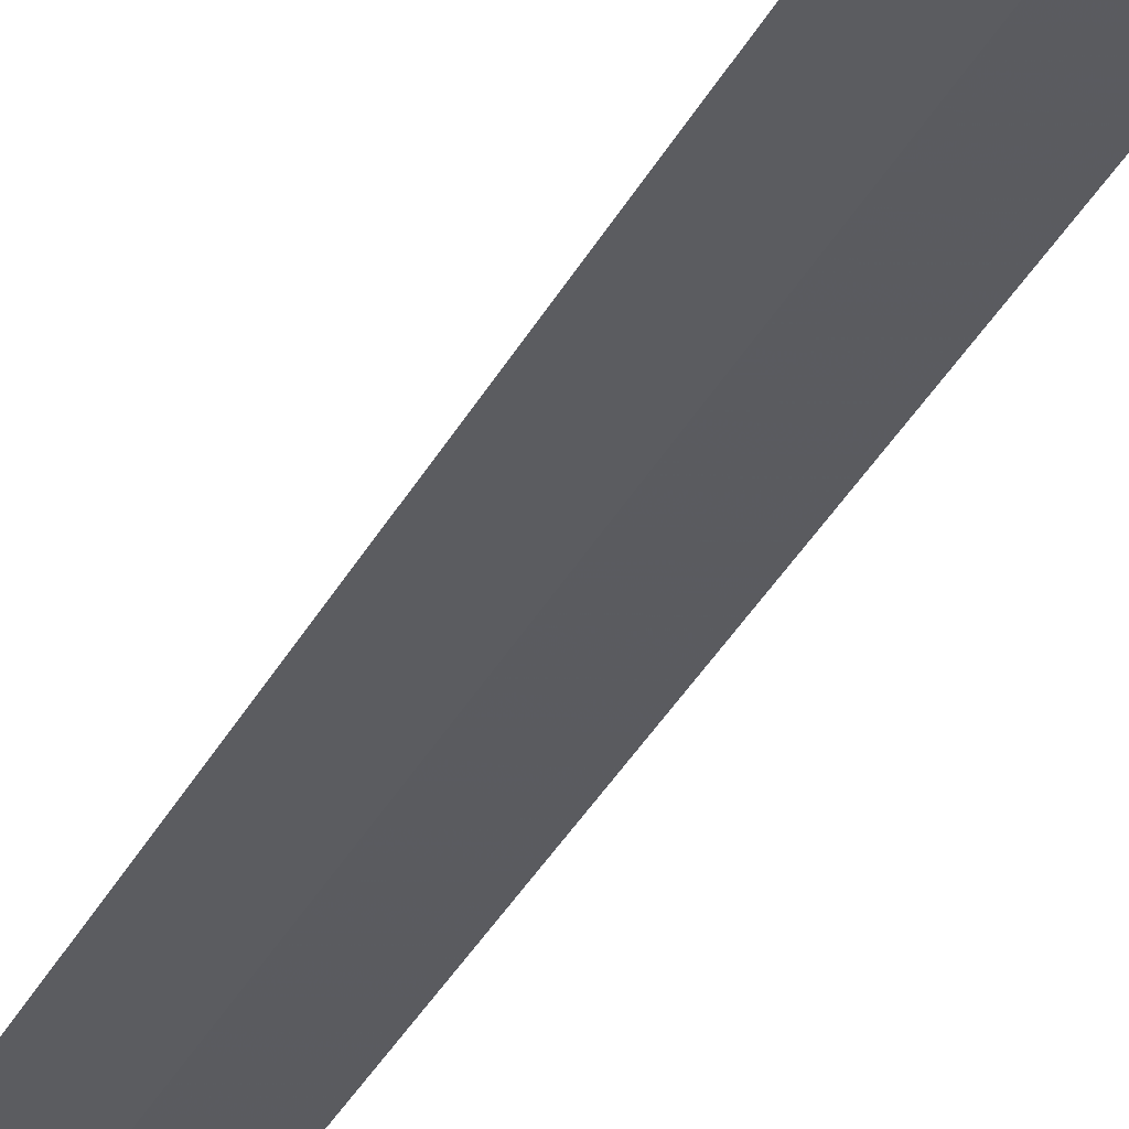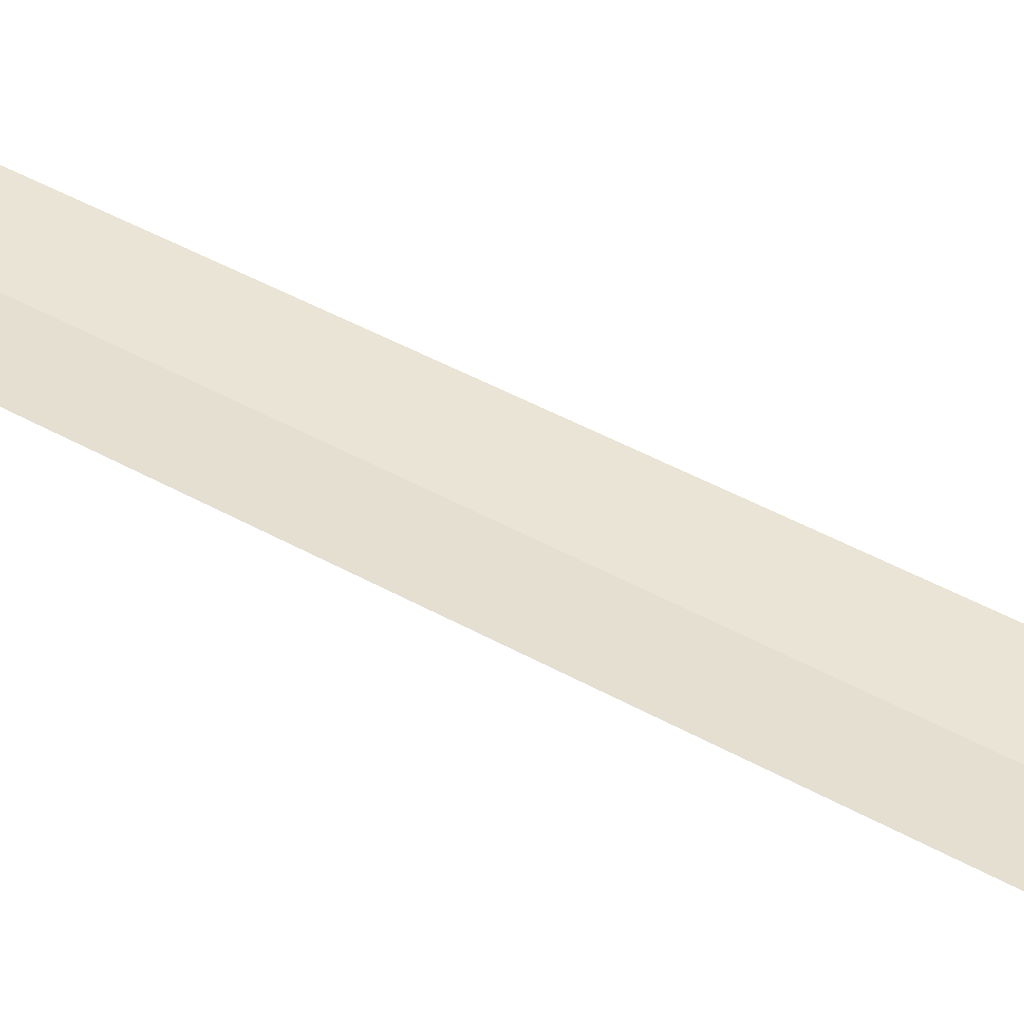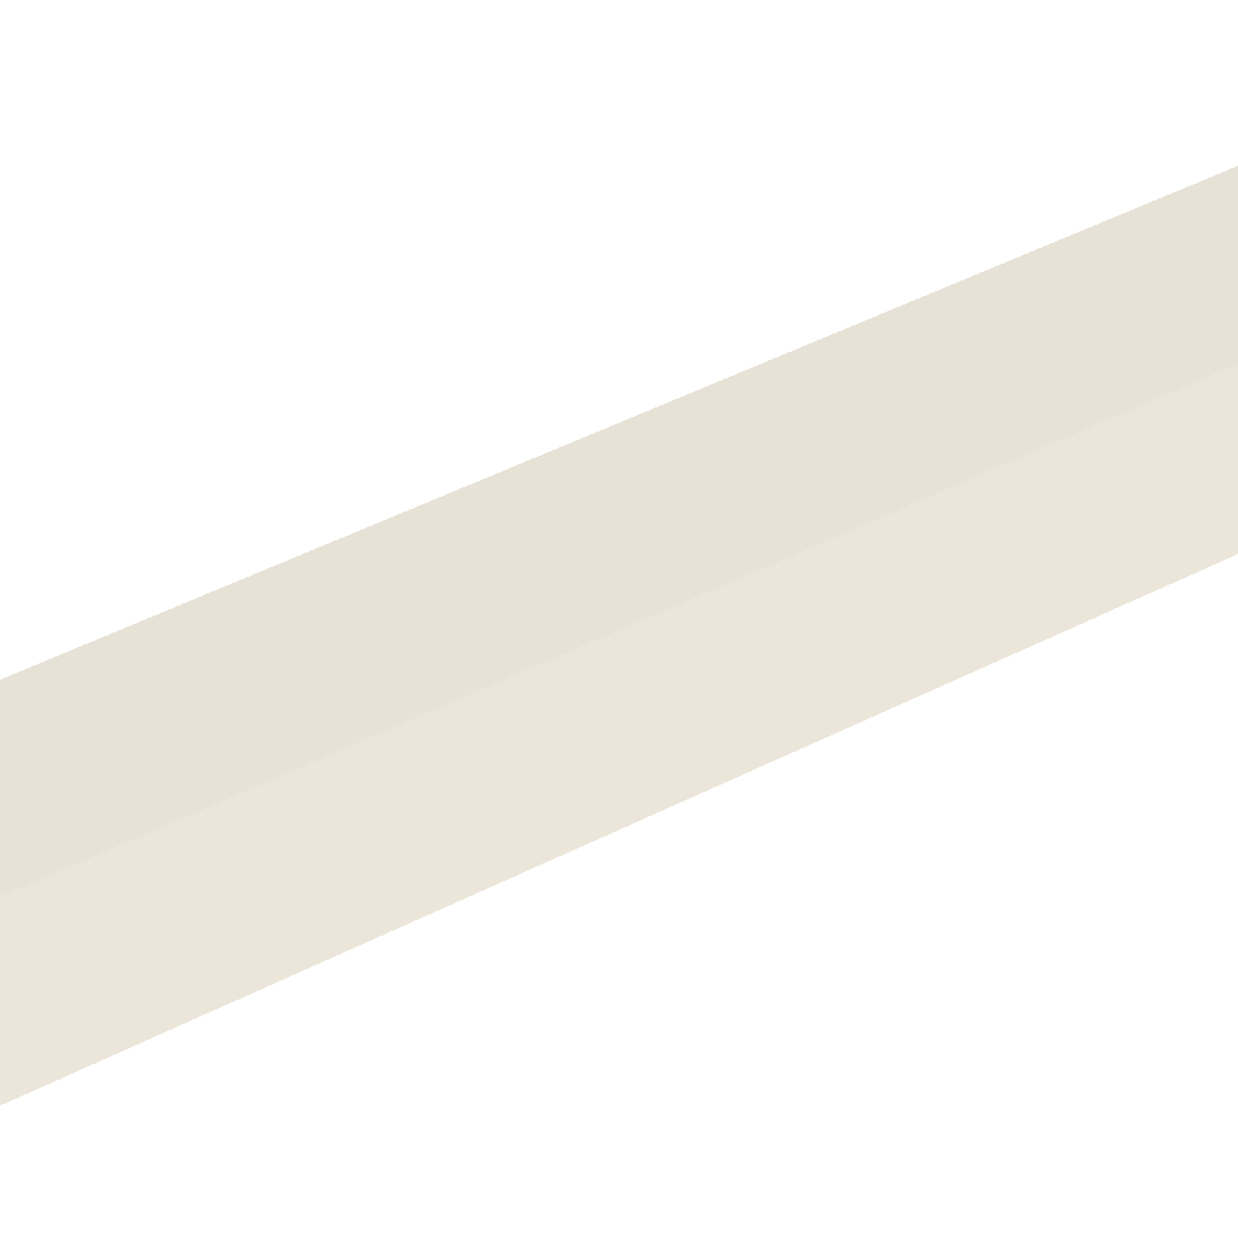
<metadata>
{"format":"obj","ext":"obj","renderer":"f3d","projection":"perspective","resolution":1024,"background":"white","views":[{"elev":-32.1,"azim":-22.7,"up":"+Y"},{"elev":44.6,"azim":-56.7,"up":"+Y"},{"elev":55.1,"azim":62.3,"up":"+Y"}]}
</metadata>
<code>
v -12.34 11.58 23.46
v -12.56 11.62 23.46
v -12.47 11.6 23.55
v -12.31 11.58 23.55
v -12.12 11.57 23.46
v -12.34 11.58 6.117
f 1 3 2
f 1 4 3
f 1 5 4
f 1 6 5
f 1 2 6

</code>
